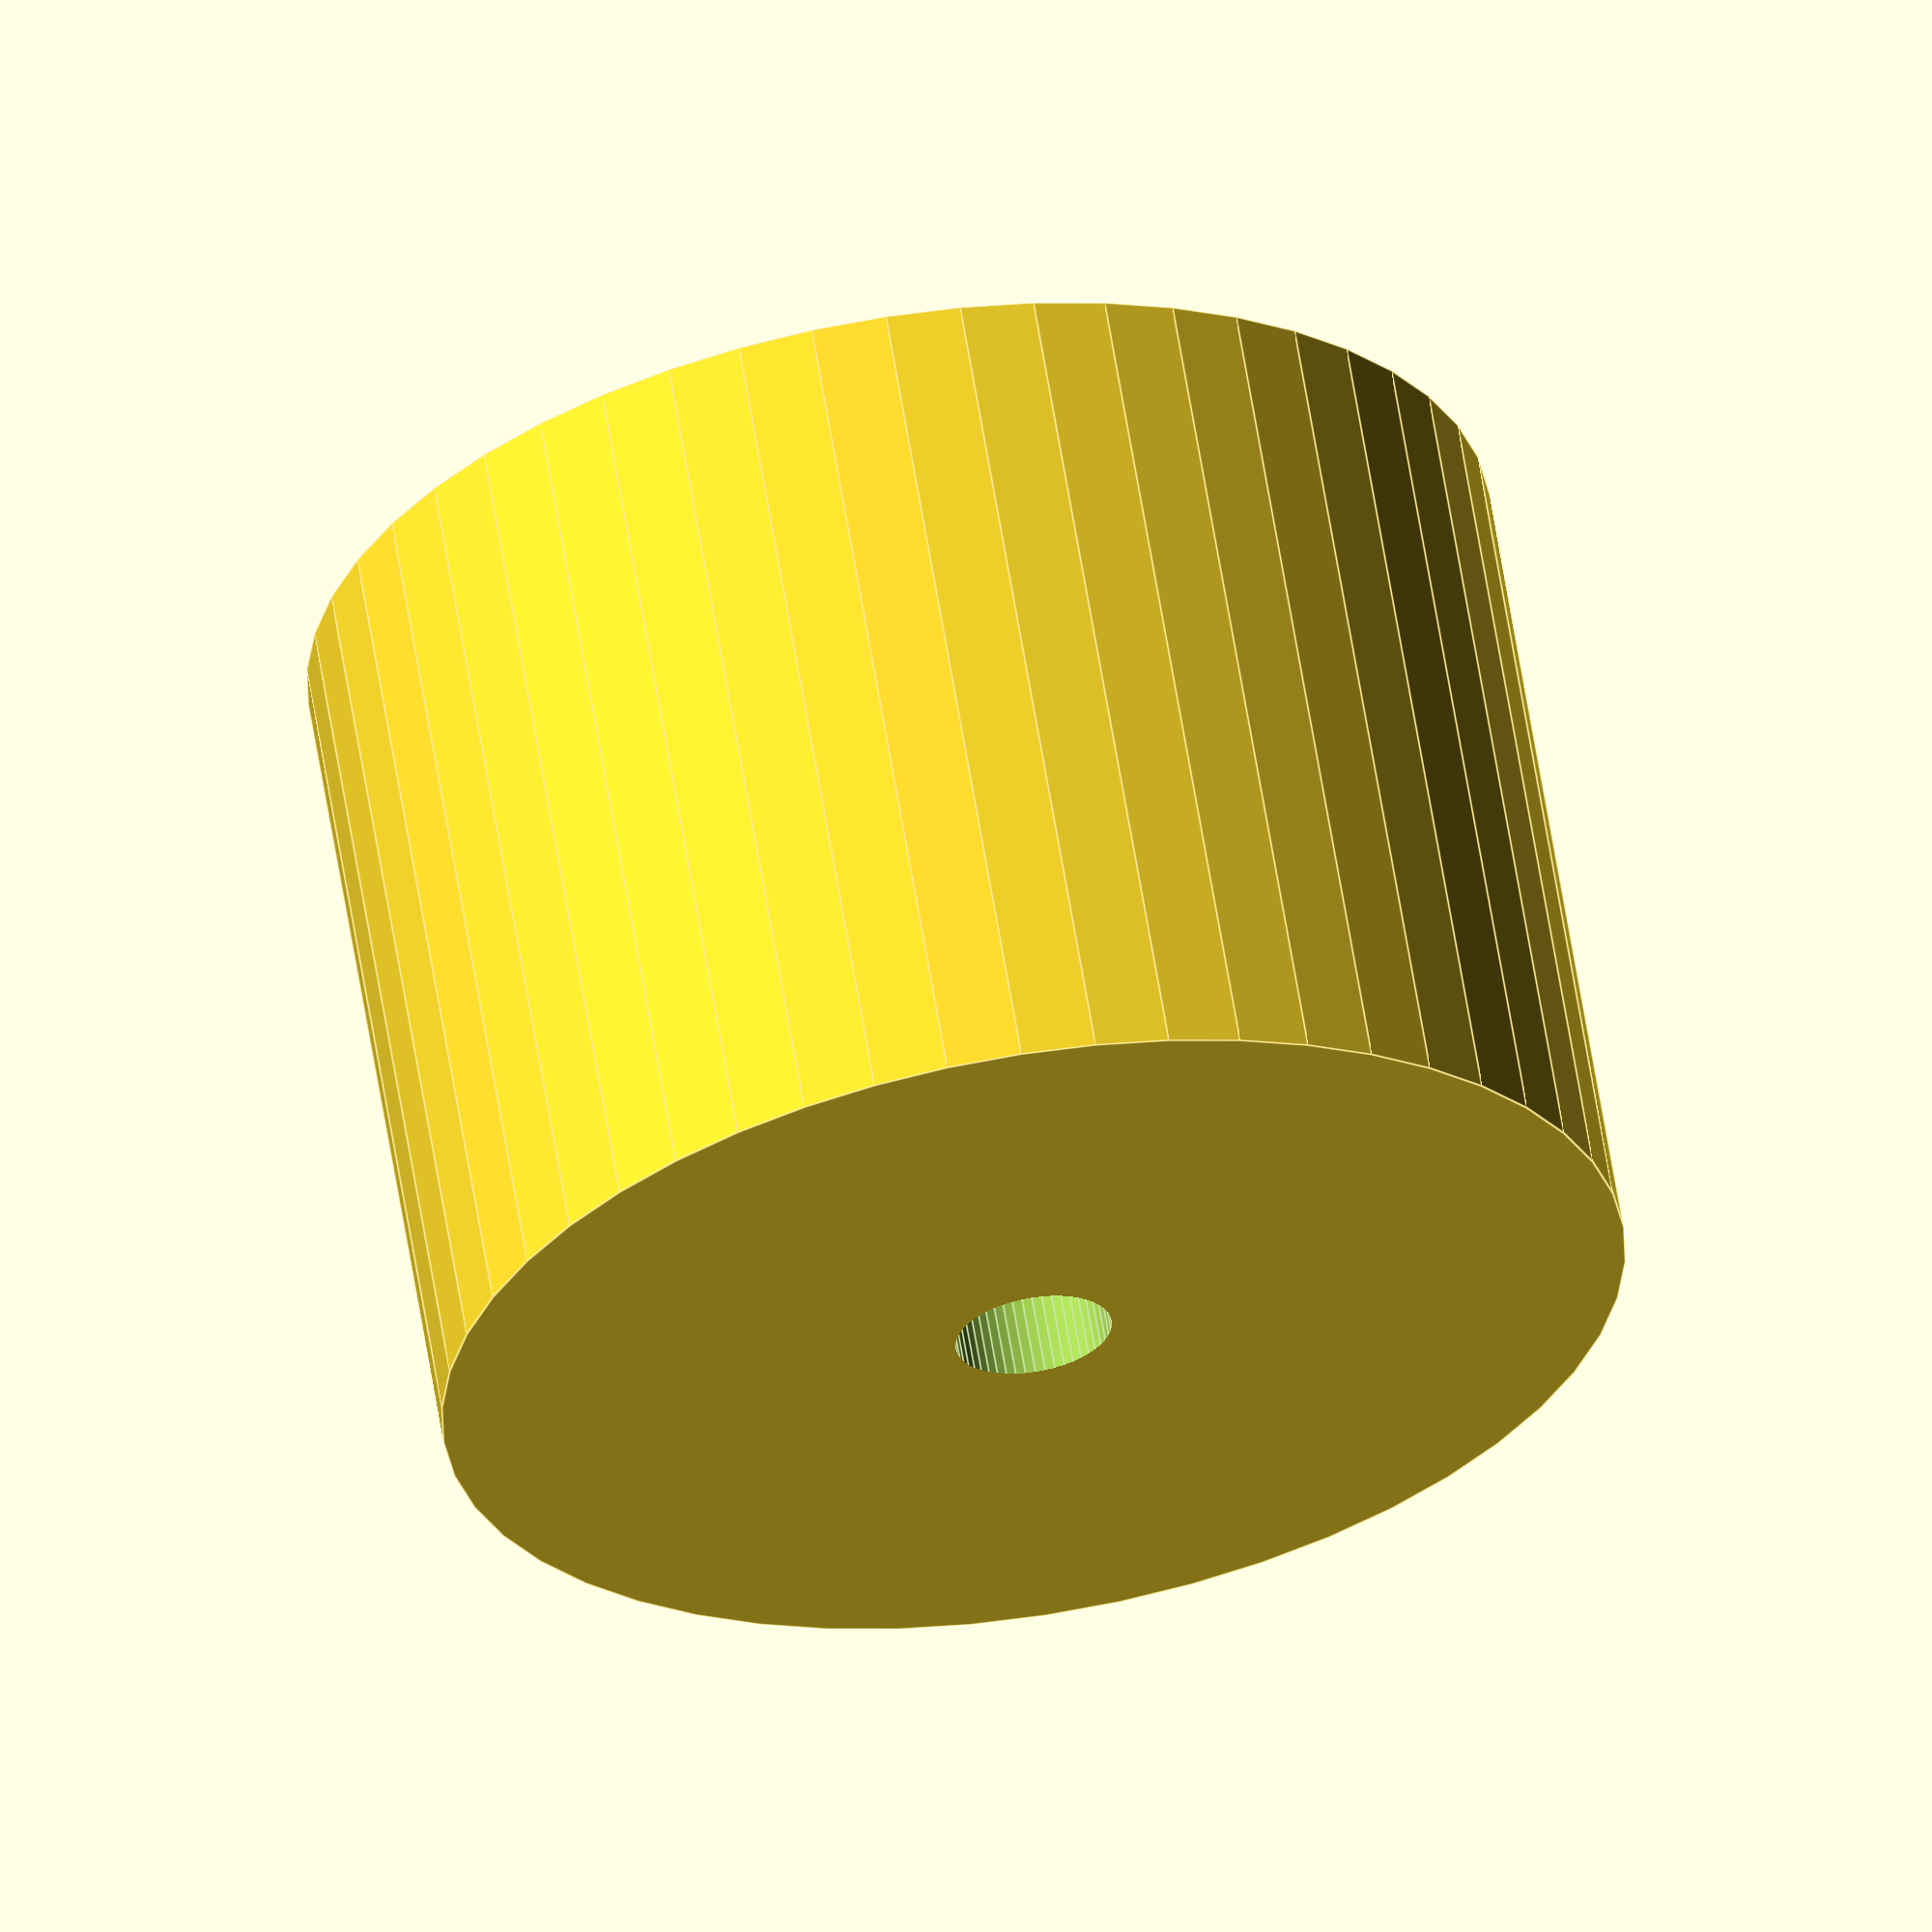
<openscad>
$fn = 50;


difference() {
	union() {
		translate(v = [0, 0, -12.0000000000]) {
			cylinder(h = 24, r = 17.0000000000);
		}
	}
	union() {
		translate(v = [0, 0, -100.0000000000]) {
			cylinder(h = 200, r = 2.2500000000);
		}
	}
}
</openscad>
<views>
elev=118.1 azim=247.2 roll=189.2 proj=o view=edges
</views>
